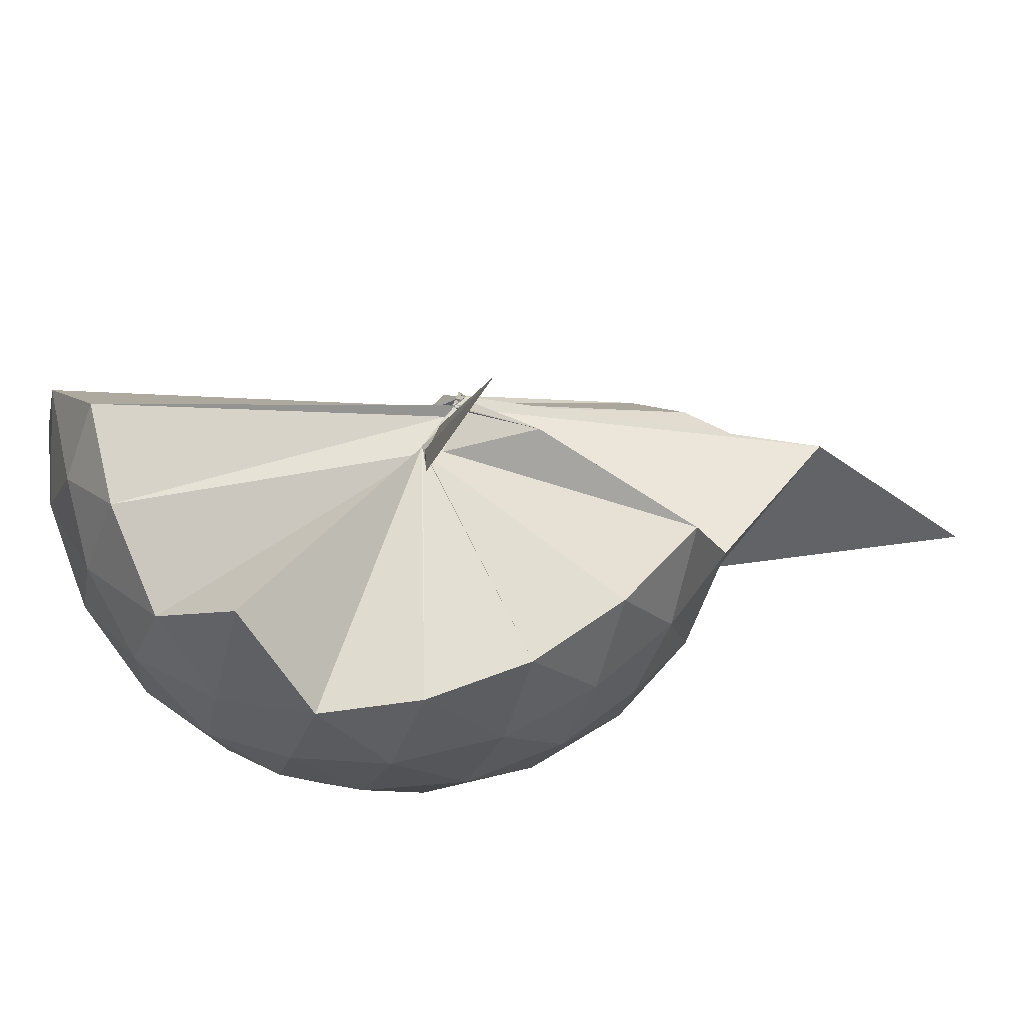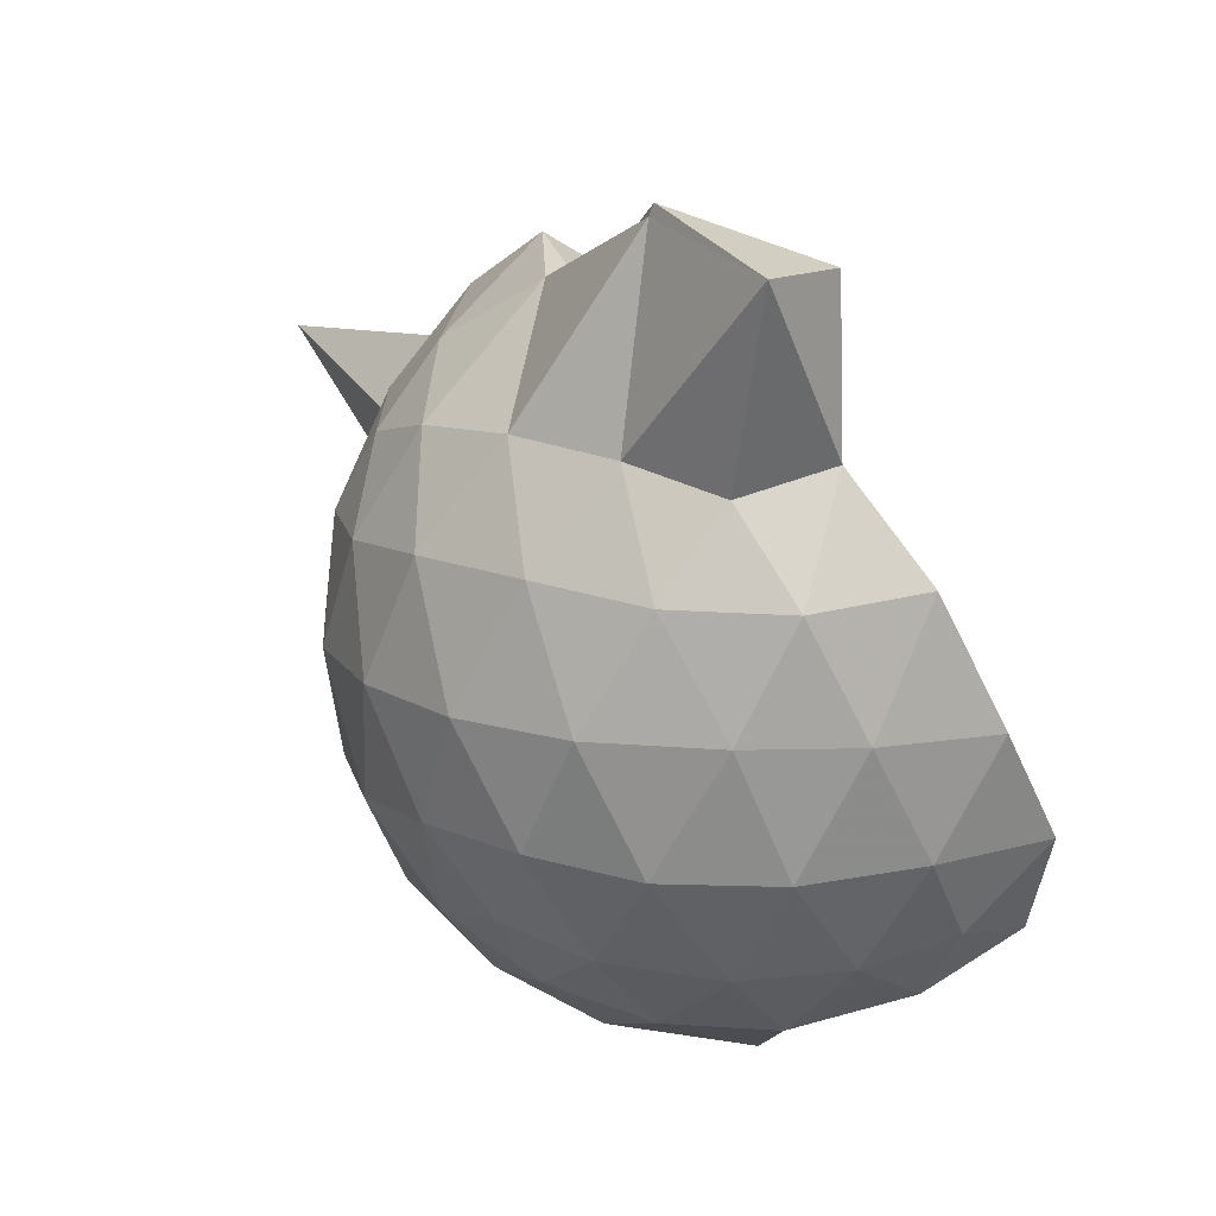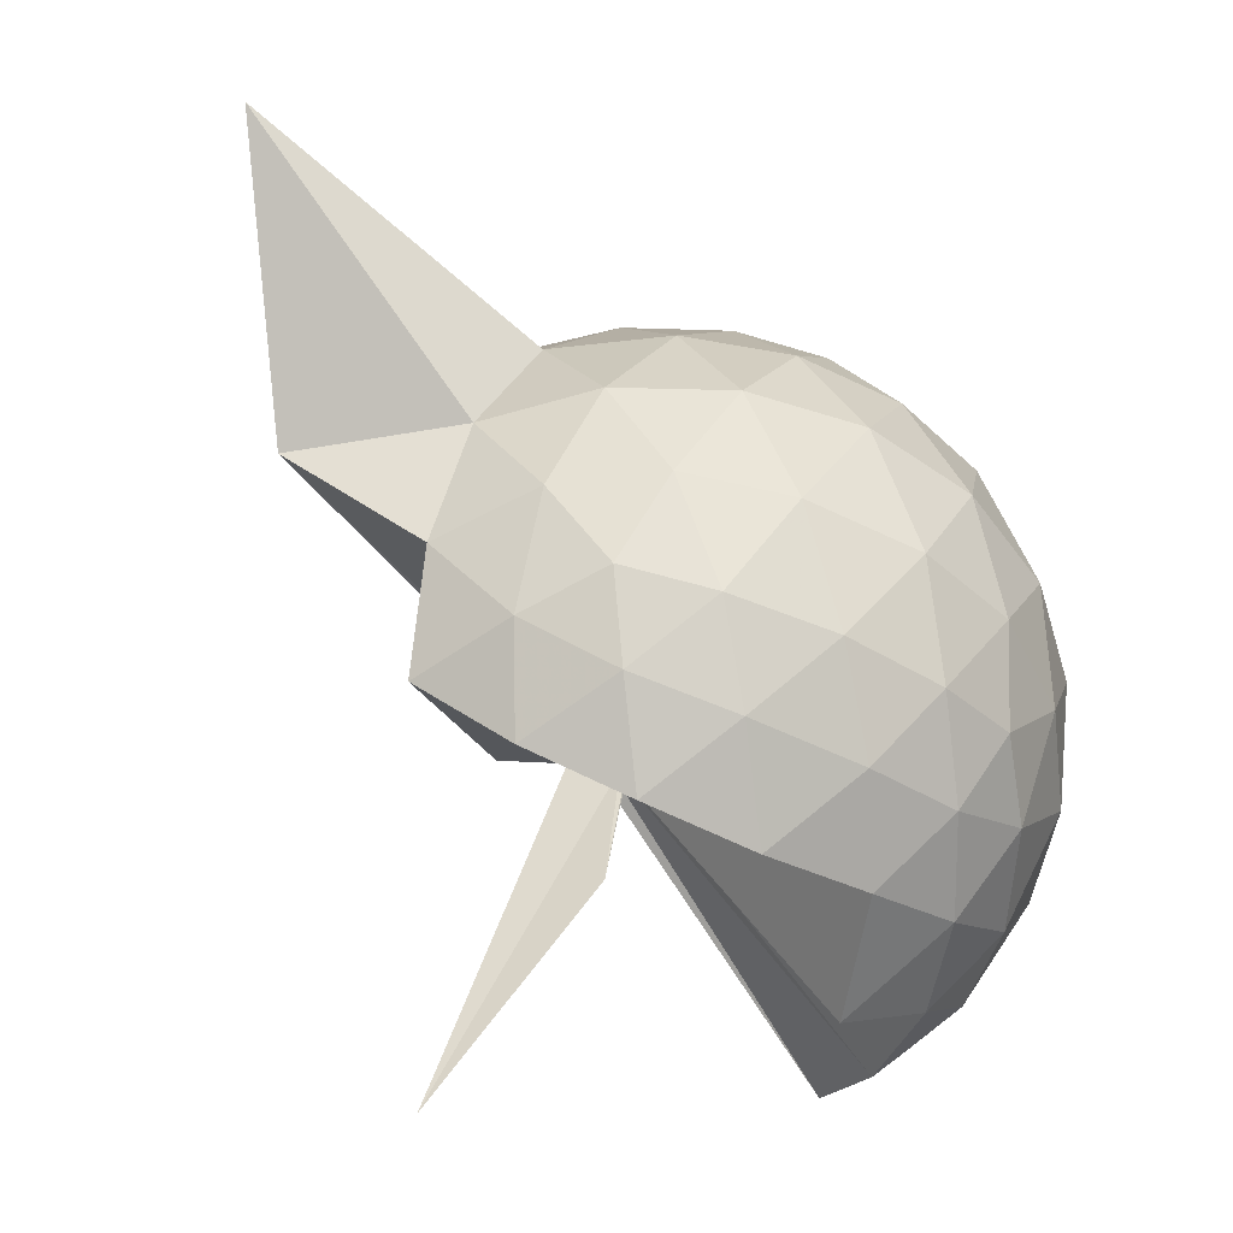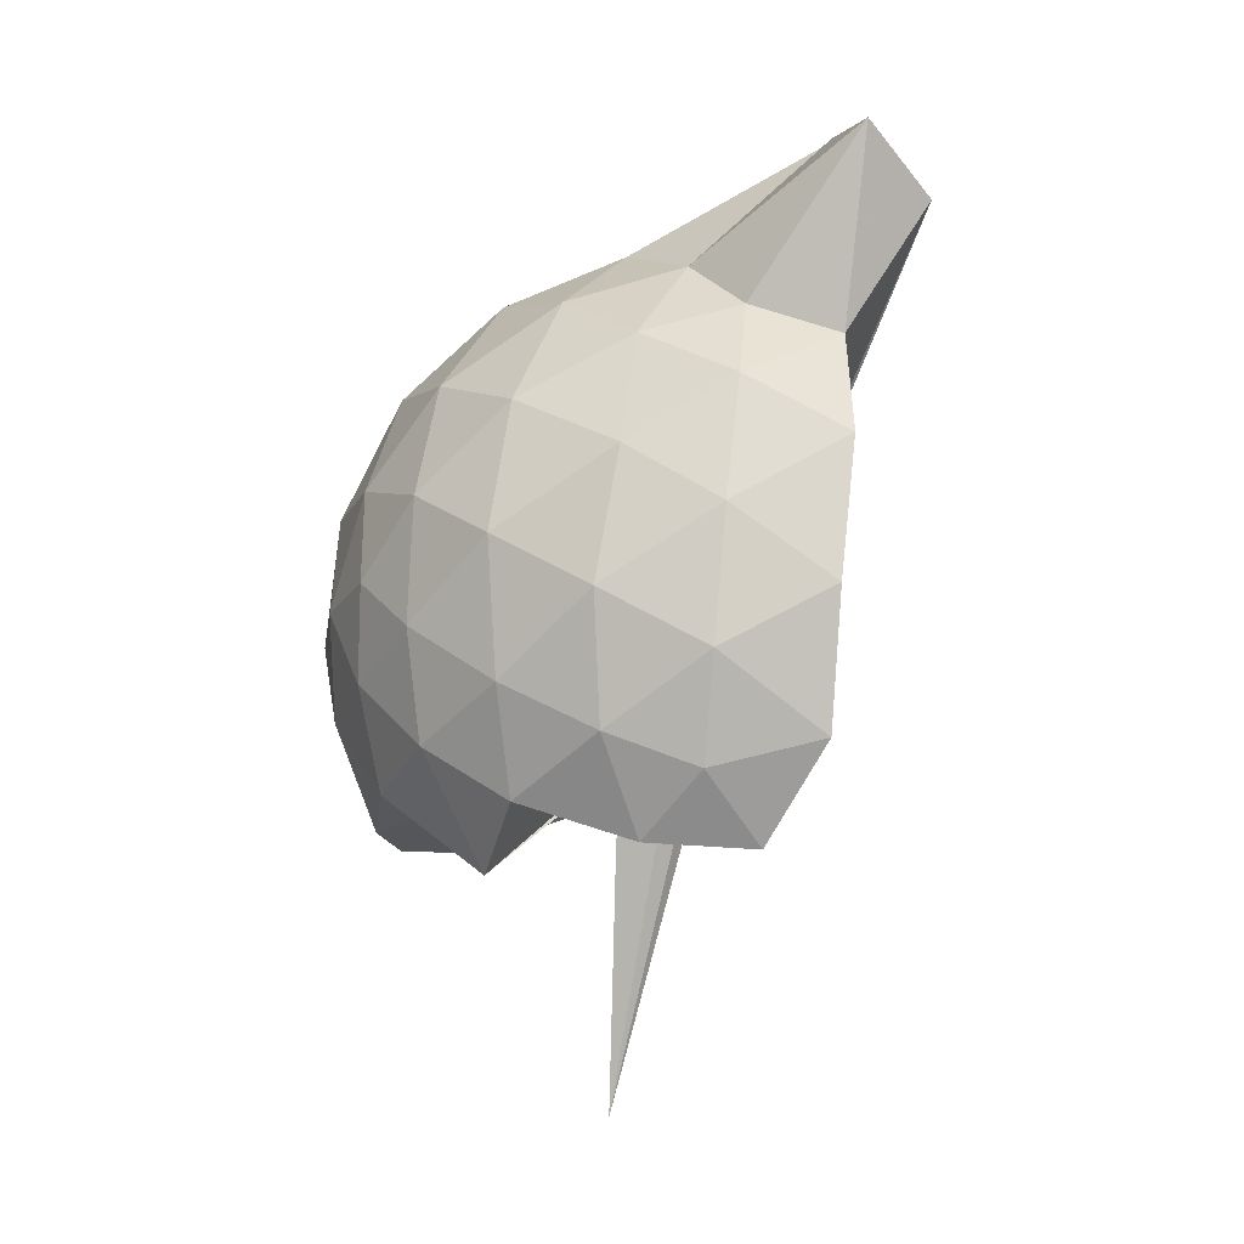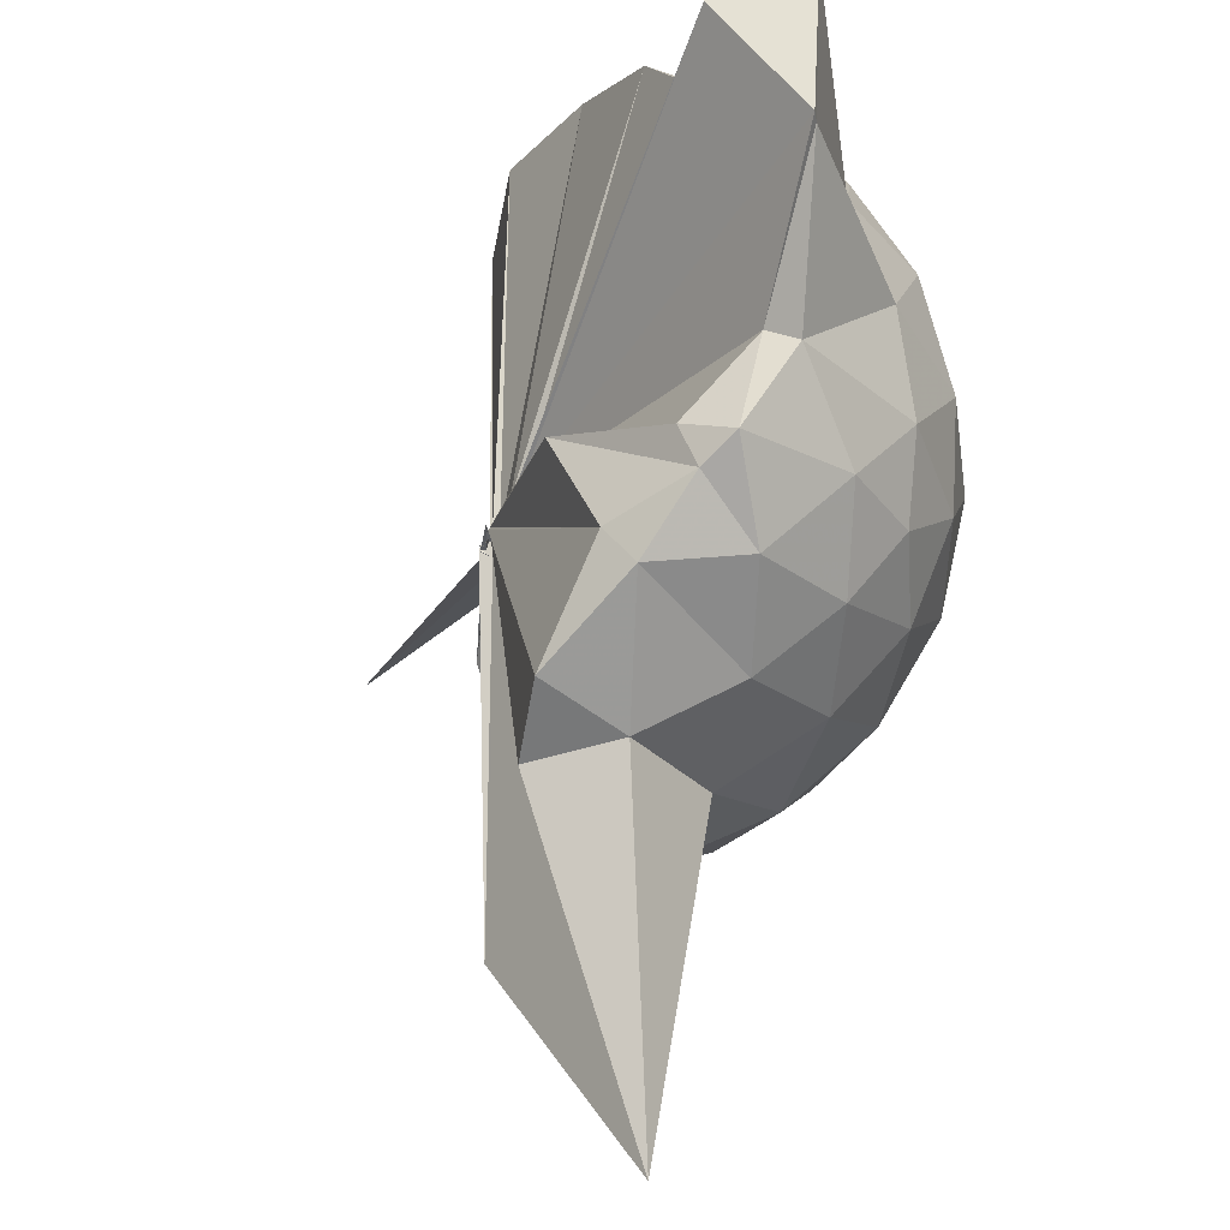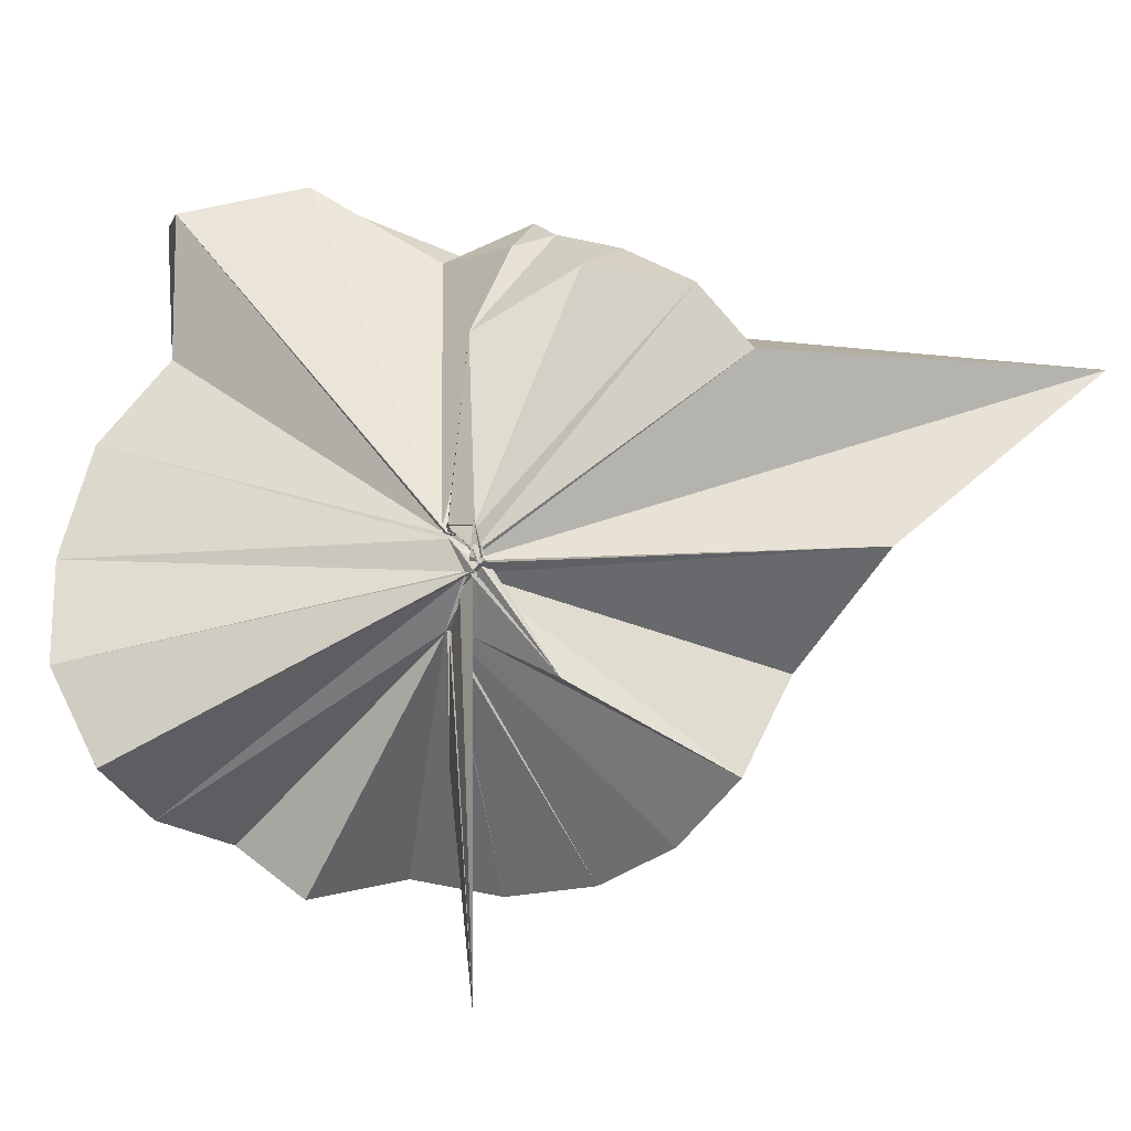
<metadata>
{"format":"obj","ext":"obj","renderer":"f3d","projection":"perspective","resolution":1024,"background":"white","views":[{"elev":-71.6,"azim":-75.8,"up":"+Z"},{"elev":15.4,"azim":166.9,"up":"+Z"},{"elev":-53.6,"azim":62.1,"up":"+Z"},{"elev":72.2,"azim":-146.3,"up":"+Y"},{"elev":72.8,"azim":21.5,"up":"+Z"},{"elev":-3.3,"azim":-61.5,"up":"+Z"}]}
</metadata>
<code>
v -0.02121 -0.3619 0.9221
v 0.01013 -0.3538 0.6589
v 0.8964 -0.2611 1.373
v 0.829 -0.03487 1.43
v 0.6875 0.2114 1.454
v 0.4931 0.4246 1.431
v 0.2947 0.5626 1.37
v 0.06023 0.5671 1.433
v -0.01903 -0.3527 0.9202
v -0.01994 -0.3694 0.9146
v -0.03396 -0.4322 0.8806
v -0.05207 -0.4587 0.8621
v -0.06483 -0.4757 0.8464
v -0.06562 -0.4836 0.8381
v -0.06264 -0.4959 0.8611
v -0.06276 -0.4836 0.8619
v -0.0622 -0.4654 0.9537
v -0.06029 -0.4526 0.8564
v 0.2859 -1.083 1.383
v 0.4951 -0.9498 1.444
v 0.6935 -0.7319 1.451
v 0.828 -0.4876 1.428
v 0.9762 -0.116 1.161
v 0.8815 0.1572 1.188
v 0.6939 0.4172 1.189
v 0.4602 0.5918 1.158
v 0.1824 0.7125 1.16
v -0.1094 0.6927 1.188
v -0.03865 -0.3773 0.904
v -0.04945 -0.4143 0.8747
v -0.04778 -0.4694 0.8453
v -0.05122 -0.4661 0.8474
v -0.06283 -0.48 0.8387
v -0.07702 -0.485 0.835
v -0.067 -0.4938 0.8386
v -0.0684 -0.4968 0.8419
v -0.05363 -0.4951 0.8377
v -0.05438 -0.4481 0.8459
v 0.8757 -1.812 1.35
v 0.6917 -0.9407 1.189
v 0.876 -0.6781 1.188
v 0.9747 -0.4068 1.161
v 0.9812 0.04624 0.8744
v 0.8416 0.3244 0.8732
v 0.62 0.5438 0.8726
v 0.3196 0.6855 0.8767
v 0.0363 0.7339 0.8755
v -0.2743 0.6909 0.8702
v -0.04605 -0.4297 0.8188
v -0.06051 -0.4665 0.8156
v -0.0552 -0.4662 0.8152
v -0.04953 -0.4837 0.8256
v -0.05616 -0.4837 0.829
v -0.05773 -0.4826 0.8291
v -0.04146 -0.5056 0.8428
v -0.06501 -0.4921 0.8397
v -0.07374 -0.4936 0.8383
v 0.3284 -1.437 0.8732
v 0.6157 -1.074 0.8735
v 0.8391 -0.8509 0.8779
v 0.9811 -0.5708 0.8733
v 1.03 -0.2623 0.8739
v 0.8787 0.1758 0.5891
v 0.7079 0.4127 0.5855
v 0.4714 0.579 0.5605
v 0.1814 0.6734 0.563
v -0.1212 0.6825 0.5884
v -0.4367 0.5771 0.5864
v -0.05936 -0.4462 0.8159
v -0.06024 -0.4763 0.816
v -0.03908 -0.487 0.8193
v -0.0462 -0.4925 0.8335
v -0.05983 -0.4865 0.8301
v -0.06932 -0.5007 0.842
v -0.04383 -0.5043 0.8457
v -0.04553 -0.5014 0.8374
v -0.05853 -0.4522 0.813
v 0.4665 -1.103 0.5625
v 0.7109 -0.9345 0.5904
v 0.8808 -0.7 0.587
v 0.965 -0.4224 0.5599
v 0.9652 -0.1019 0.5596
v 0.7322 0.2453 0.3753
v 0.5435 0.3903 0.3174
v 0.2692 0.5138 0.2941
v 0.0006301 0.567 0.317
v -0.2381 0.5585 0.3751
v -0.4352 0.4226 0.3221
v -0.05981 -0.4619 0.8195
v -0.04407 -0.4681 0.8172
v -0.0454 -0.4871 0.8208
v -0.06263 -0.4576 0.8194
v -0.04691 -0.4879 0.8296
v -0.06745 -0.4925 0.8291
v -0.05069 -0.4923 0.8367
v -0.01369 -0.6888 0.549
v 0.2821 -1.045 0.2997
v 0.5411 -0.9152 0.3181
v 0.7304 -0.7707 0.3737
v 0.8107 -0.5452 0.3166
v 0.8453 -0.2627 0.2938
v 0.8105 0.02128 0.3181
v 0.75 -0.2528 1.579
v 0.5455 -0.06492 1.74
v 0.4149 0.3412 1.921
v 0.2764 0.7456 1.85
v 0.07286 0.5677 1.839
v -0.03625 -0.3688 0.9206
v -0.02609 -0.4047 0.9102
v -0.03604 -0.4316 0.9043
v -0.06392 -0.4636 0.8762
v -0.05206 -0.4812 0.8955
v -0.06149 -0.4752 0.9092
v -0.0559 -0.4698 0.9301
v 0.268 -0.9278 1.563
v 0.3944 -0.6494 1.692
v 0.6261 -0.5257 1.658
v 0.497 -0.3271 1.802
v 0.4554 -0.06064 1.707
v 0.4055 0.3504 1.951
v -0.02515 -0.3609 0.9257
v -0.02405 -0.371 0.9218
v -0.03192 -0.3642 0.9392
v -0.0384 -0.4673 0.9355
v -0.05276 -0.4633 0.9362
v 0.2839 -0.5863 1.635
v 0.4452 -0.4238 1.754
v 0.3597 -0.3353 1.718
v -0.02674 -0.3486 0.9257
v -0.03575 -0.3876 0.9171
v -0.04197 -0.3779 0.9409
v 0.06588 -0.3745 1.444
v 0.6114 0.1621 0.1817
v 0.372 0.293 0.1147
v 0.1071 0.3784 0.1073
v -0.1949 0.4194 0.1833
v -0.04009 -0.4224 0.8051
v -0.04123 -0.4576 0.8132
v -0.01095 -0.3868 0.7544
v -0.02739 -0.4038 0.7731
v -0.04596 -0.4545 0.816
v -0.06608 -0.492 0.8277
v 0.01689 -0.4059 0.66
v 0.3676 -0.8189 0.1175
v 0.6132 -0.6846 0.1815
v 0.6668 -0.4167 0.1183
v 0.6679 -0.1072 0.1183
v 0.4369 0.02999 0.009747
v 0.09765 0.1438 -0.03153
v 0.0139 -0.3506 0.679
v -0.01107 -0.3533 0.6728
v 0.01267 -0.3549 0.6722
v -0.3982 -0.6639 -0.2533
v 0.00522 -0.3687 0.6791
v 0.01216 -0.3575 0.6624
v 0.4325 -0.5549 0.007927
v 0.4523 -0.2606 -0.03083
v -0.00764 -0.35 0.6683
v -0.00139 -0.349 0.6661
v -0.003214 -0.3597 0.6592
v -0.04116 -0.3849 0.3161
v -0.001513 -0.3531 0.6624
f 3 23 4
f 4 23 24
f 4 24 5
f 5 24 25
f 5 25 6
f 6 25 26
f 6 26 7
f 7 26 27
f 7 27 8
f 8 27 28
f 8 28 9
f 9 28 29
f 9 29 10
f 10 29 30
f 10 30 11
f 11 30 31
f 11 31 12
f 12 31 32
f 12 32 13
f 13 32 33
f 13 33 14
f 14 33 34
f 14 34 15
f 15 34 35
f 15 35 16
f 16 35 36
f 16 36 17
f 17 36 37
f 17 37 18
f 18 37 38
f 18 38 19
f 19 38 39
f 19 39 20
f 20 39 40
f 20 40 21
f 21 40 41
f 21 41 22
f 22 41 42
f 22 42 3
f 3 42 23
f 23 43 24
f 24 43 44
f 24 44 25
f 25 44 45
f 25 45 26
f 26 45 46
f 26 46 27
f 27 46 47
f 27 47 28
f 28 47 48
f 28 48 29
f 29 48 49
f 29 49 30
f 30 49 50
f 30 50 31
f 31 50 51
f 31 51 32
f 32 51 52
f 32 52 33
f 33 52 53
f 33 53 34
f 34 53 54
f 34 54 35
f 35 54 55
f 35 55 36
f 36 55 56
f 36 56 37
f 37 56 57
f 37 57 38
f 38 57 58
f 38 58 39
f 39 58 59
f 39 59 40
f 40 59 60
f 40 60 41
f 41 60 61
f 41 61 42
f 42 61 62
f 42 62 23
f 23 62 43
f 43 63 44
f 44 63 64
f 44 64 45
f 45 64 65
f 45 65 46
f 46 65 66
f 46 66 47
f 47 66 67
f 47 67 48
f 48 67 68
f 48 68 49
f 49 68 69
f 49 69 50
f 50 69 70
f 50 70 51
f 51 70 71
f 51 71 52
f 52 71 72
f 52 72 53
f 53 72 73
f 53 73 54
f 54 73 74
f 54 74 55
f 55 74 75
f 55 75 56
f 56 75 76
f 56 76 57
f 57 76 77
f 57 77 58
f 58 77 78
f 58 78 59
f 59 78 79
f 59 79 60
f 60 79 80
f 60 80 61
f 61 80 81
f 61 81 62
f 62 81 82
f 62 82 43
f 43 82 63
f 63 83 64
f 64 83 84
f 64 84 65
f 65 84 85
f 65 85 66
f 66 85 86
f 66 86 67
f 67 86 87
f 67 87 68
f 68 87 88
f 68 88 69
f 69 88 89
f 69 89 70
f 70 89 90
f 70 90 71
f 71 90 91
f 71 91 72
f 72 91 92
f 72 92 73
f 73 92 93
f 73 93 74
f 74 93 94
f 74 94 75
f 75 94 95
f 75 95 76
f 76 95 96
f 76 96 77
f 77 96 97
f 77 97 78
f 78 97 98
f 78 98 79
f 79 98 99
f 79 99 80
f 80 99 100
f 80 100 81
f 81 100 101
f 81 101 82
f 82 101 102
f 82 102 63
f 63 102 83
f 103 104 118
f 104 119 118
f 104 105 119
f 105 120 119
f 105 106 120
f 106 107 120
f 107 121 120
f 107 108 121
f 108 122 121
f 108 109 122
f 109 110 122
f 110 123 122
f 110 111 123
f 111 124 123
f 111 112 124
f 112 113 124
f 113 125 124
f 113 114 125
f 114 126 125
f 114 115 126
f 115 116 126
f 116 127 126
f 116 117 127
f 117 118 127
f 117 103 118
f 118 119 128
f 119 129 128
f 119 120 129
f 120 121 129
f 121 130 129
f 121 122 130
f 122 123 130
f 123 131 130
f 123 124 131
f 124 125 131
f 125 132 131
f 125 126 132
f 126 127 132
f 127 128 132
f 127 118 128
f 133 148 134
f 134 148 149
f 134 149 135
f 135 149 150
f 135 150 136
f 136 150 137
f 137 150 151
f 137 151 138
f 138 151 152
f 138 152 139
f 139 152 140
f 140 152 153
f 140 153 141
f 141 153 154
f 141 154 142
f 142 154 143
f 143 154 155
f 143 155 144
f 144 155 156
f 144 156 145
f 145 156 146
f 146 156 157
f 146 157 147
f 147 157 148
f 147 148 133
f 148 158 149
f 149 158 159
f 149 159 150
f 150 159 151
f 151 159 160
f 151 160 152
f 152 160 153
f 153 160 161
f 153 161 154
f 154 161 155
f 155 161 162
f 155 162 156
f 156 162 157
f 157 162 158
f 157 158 148
f 3 4 103
f 103 4 104
f 4 5 104
f 104 5 105
f 5 6 105
f 105 6 106
f 6 7 106
f 7 8 106
f 106 8 107
f 8 9 107
f 107 9 108
f 9 10 108
f 108 10 109
f 10 11 109
f 11 12 109
f 109 12 110
f 12 13 110
f 110 13 111
f 13 14 111
f 111 14 112
f 14 15 112
f 15 16 112
f 112 16 113
f 16 17 113
f 113 17 114
f 17 18 114
f 114 18 115
f 18 19 115
f 19 20 115
f 115 20 116
f 20 21 116
f 116 21 117
f 21 22 117
f 117 22 103
f 22 3 103
f 83 133 84
f 84 133 134
f 84 134 85
f 85 134 135
f 85 135 86
f 86 135 136
f 86 136 87
f 87 136 88
f 88 136 137
f 88 137 89
f 89 137 138
f 89 138 90
f 90 138 139
f 90 139 91
f 91 139 92
f 92 139 140
f 92 140 93
f 93 140 141
f 93 141 94
f 94 141 142
f 94 142 95
f 95 142 96
f 96 142 143
f 96 143 97
f 97 143 144
f 97 144 98
f 98 144 145
f 98 145 99
f 99 145 100
f 100 145 146
f 100 146 101
f 101 146 147
f 101 147 102
f 102 147 133
f 102 133 83
f 128 129 1
f 129 130 1
f 130 131 1
f 131 132 1
f 132 128 1
f 159 158 2
f 160 159 2
f 161 160 2
f 162 161 2
f 158 162 2

</code>
